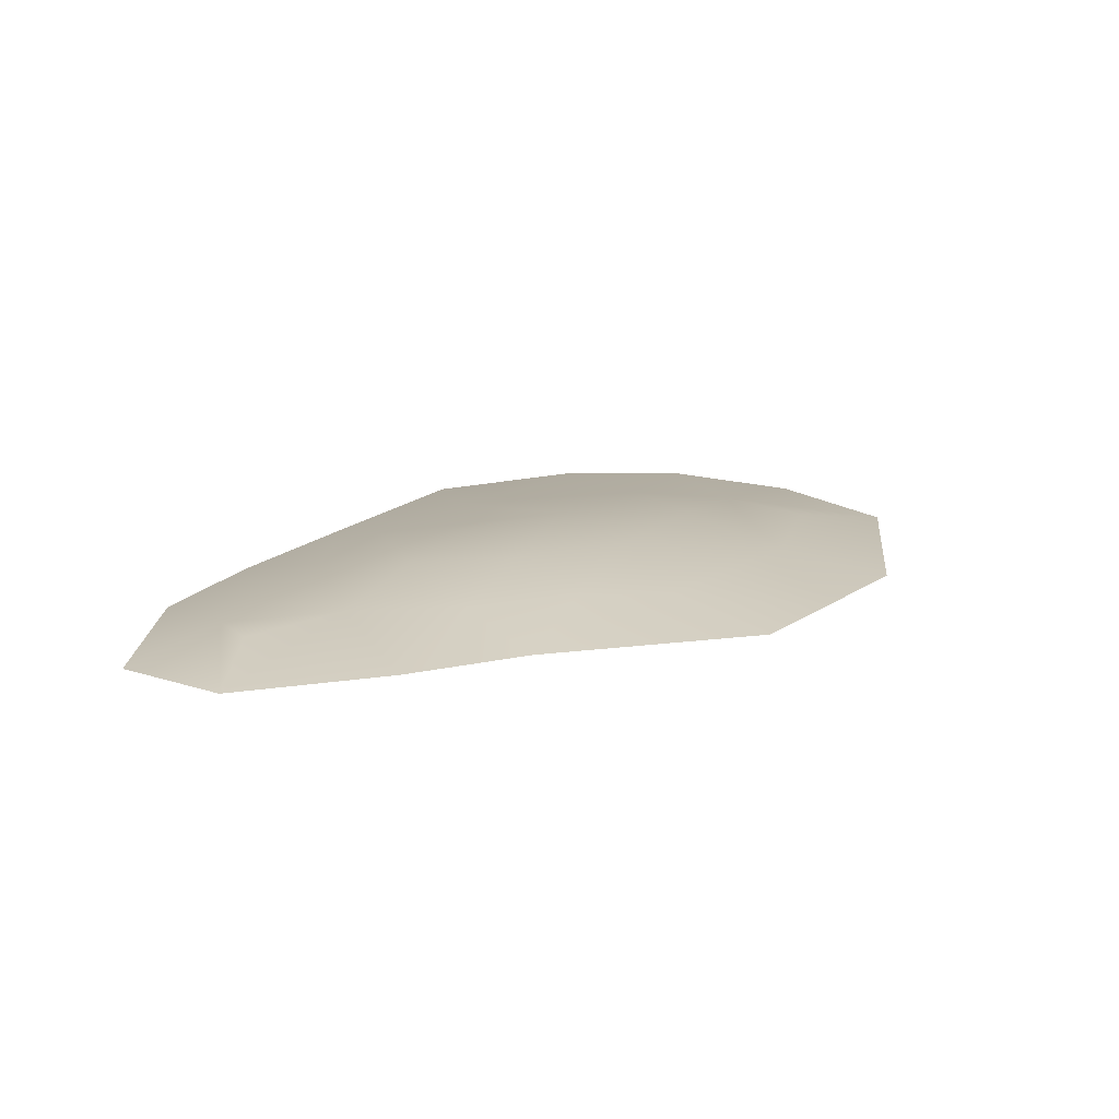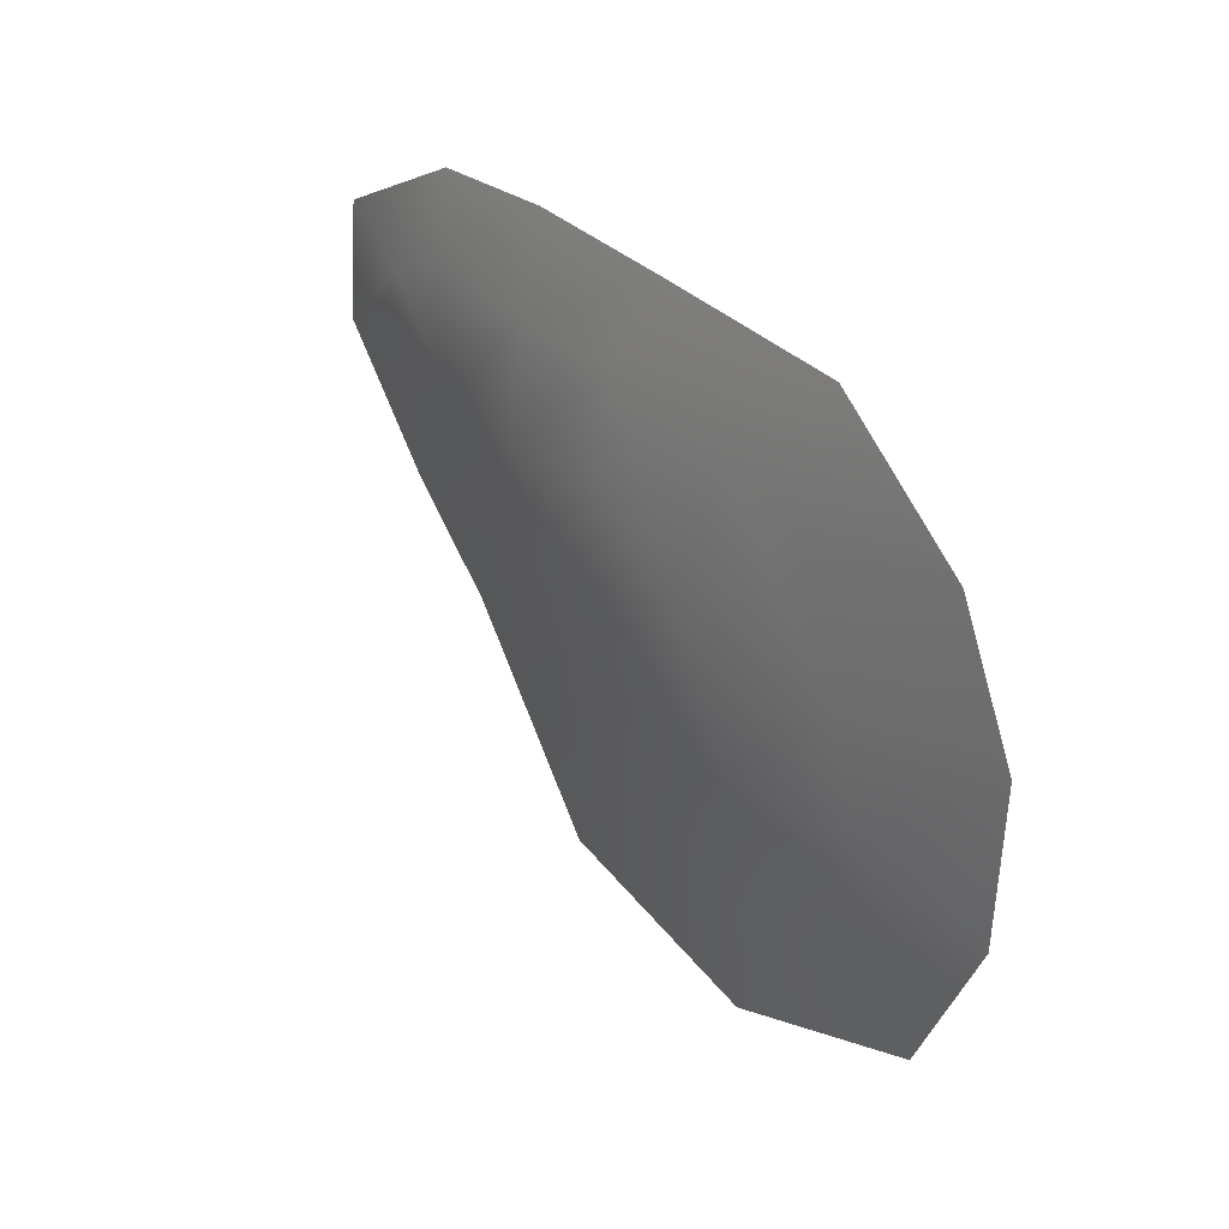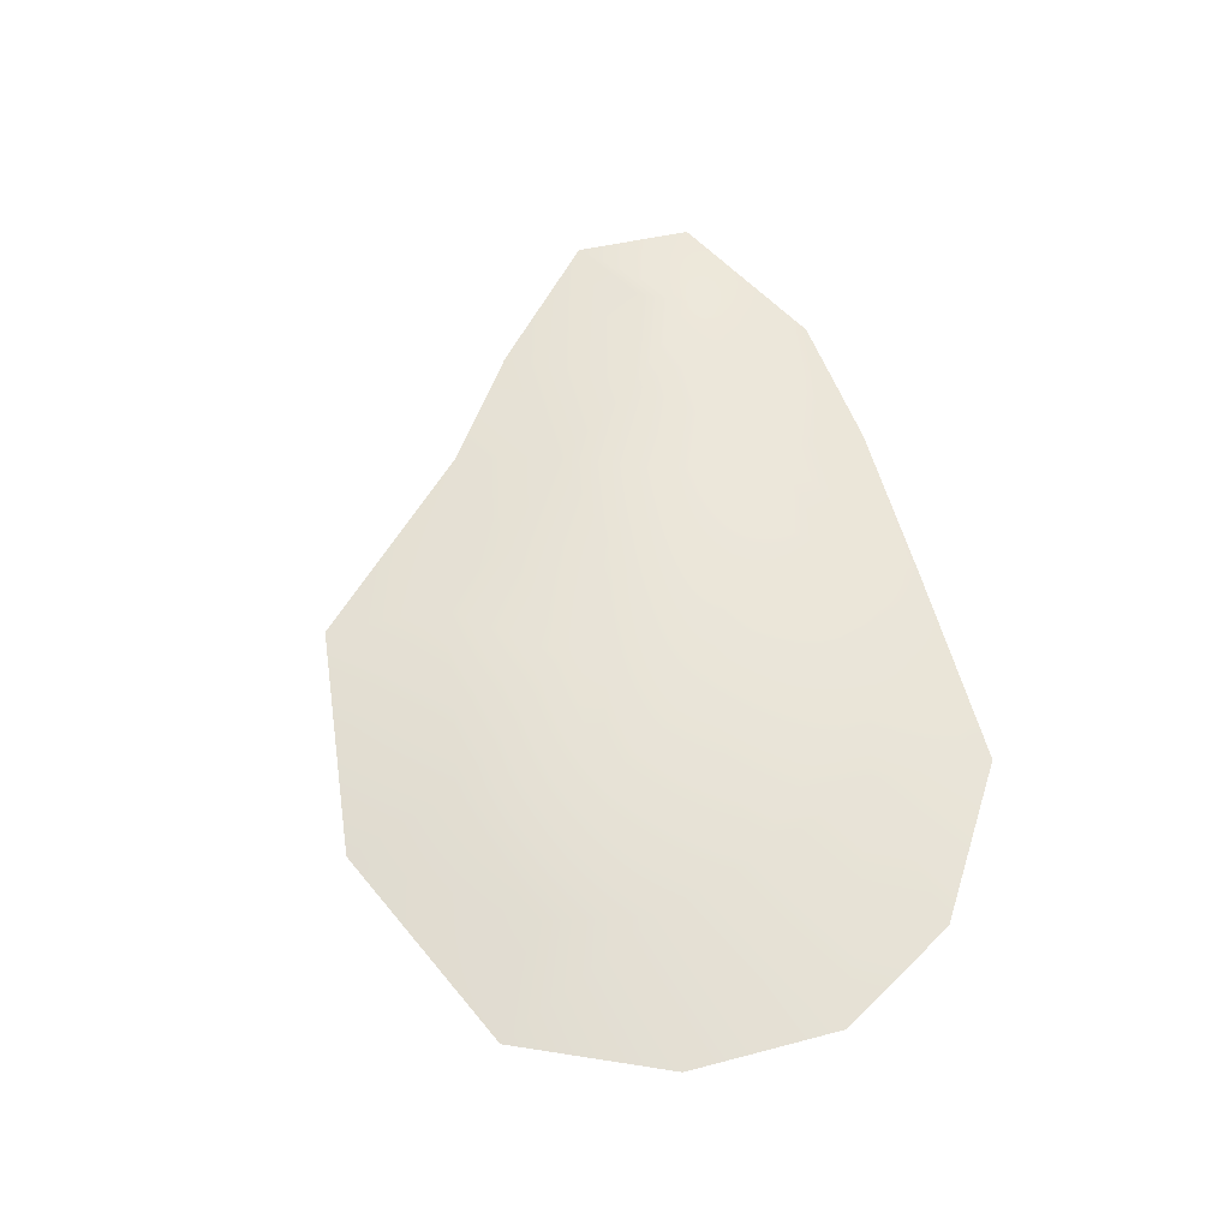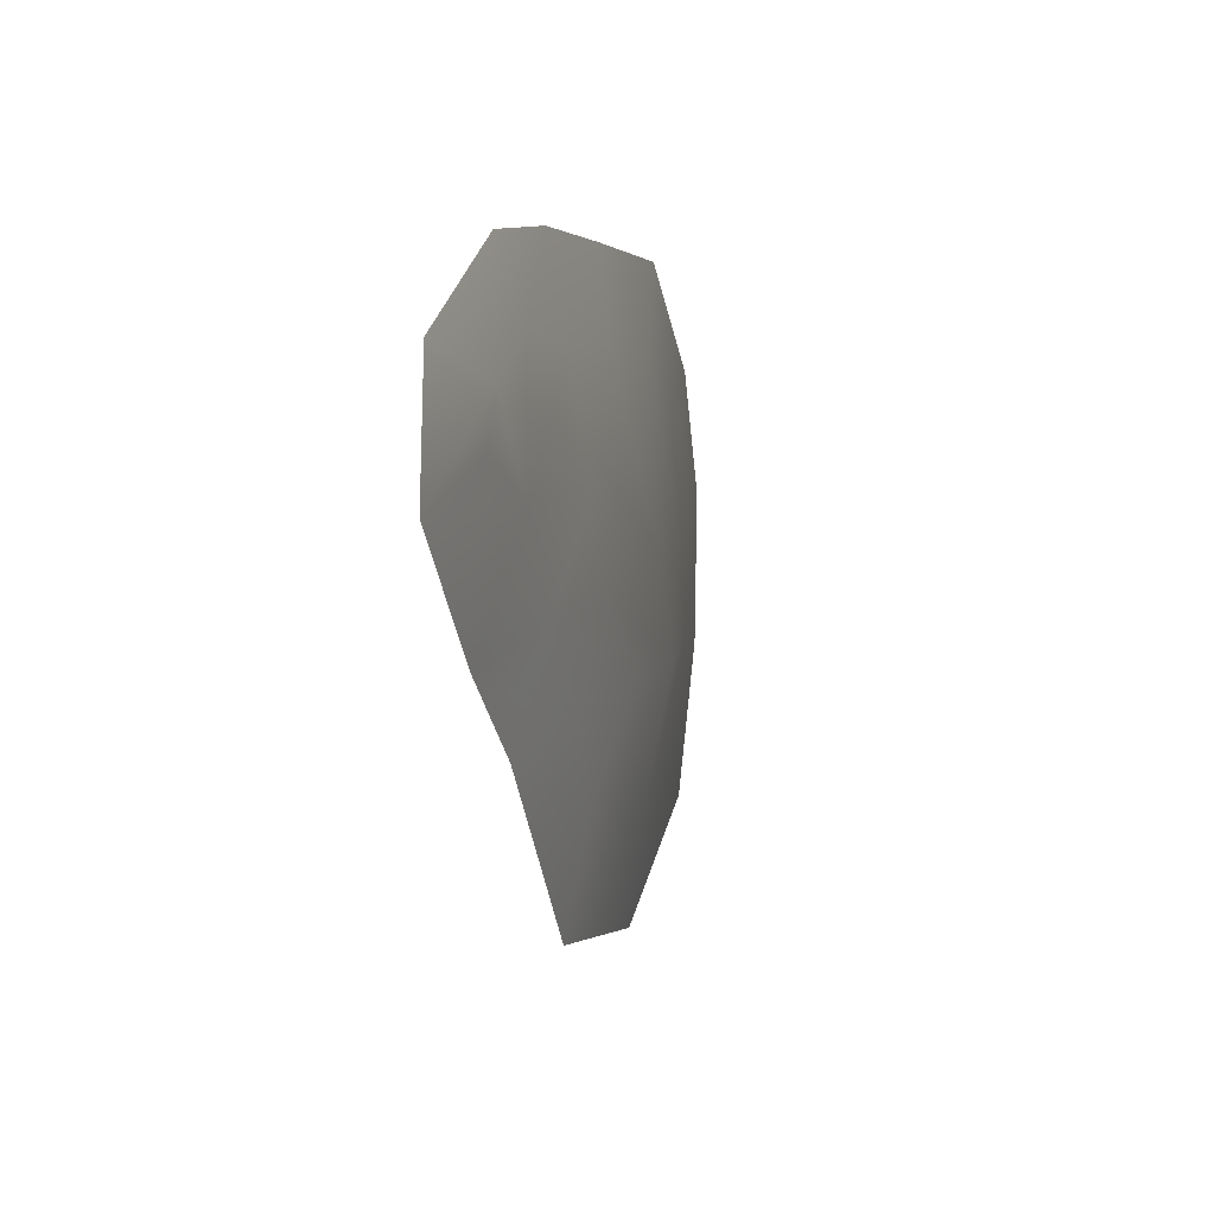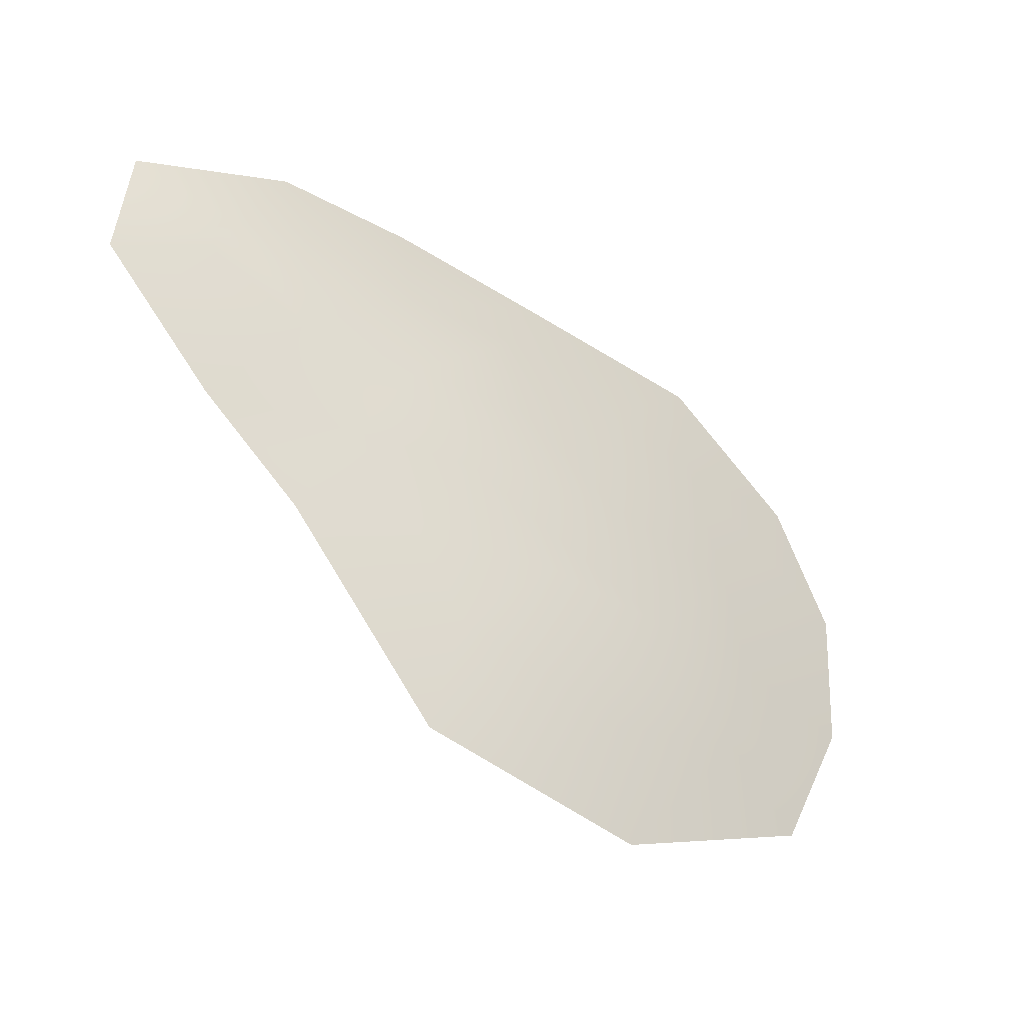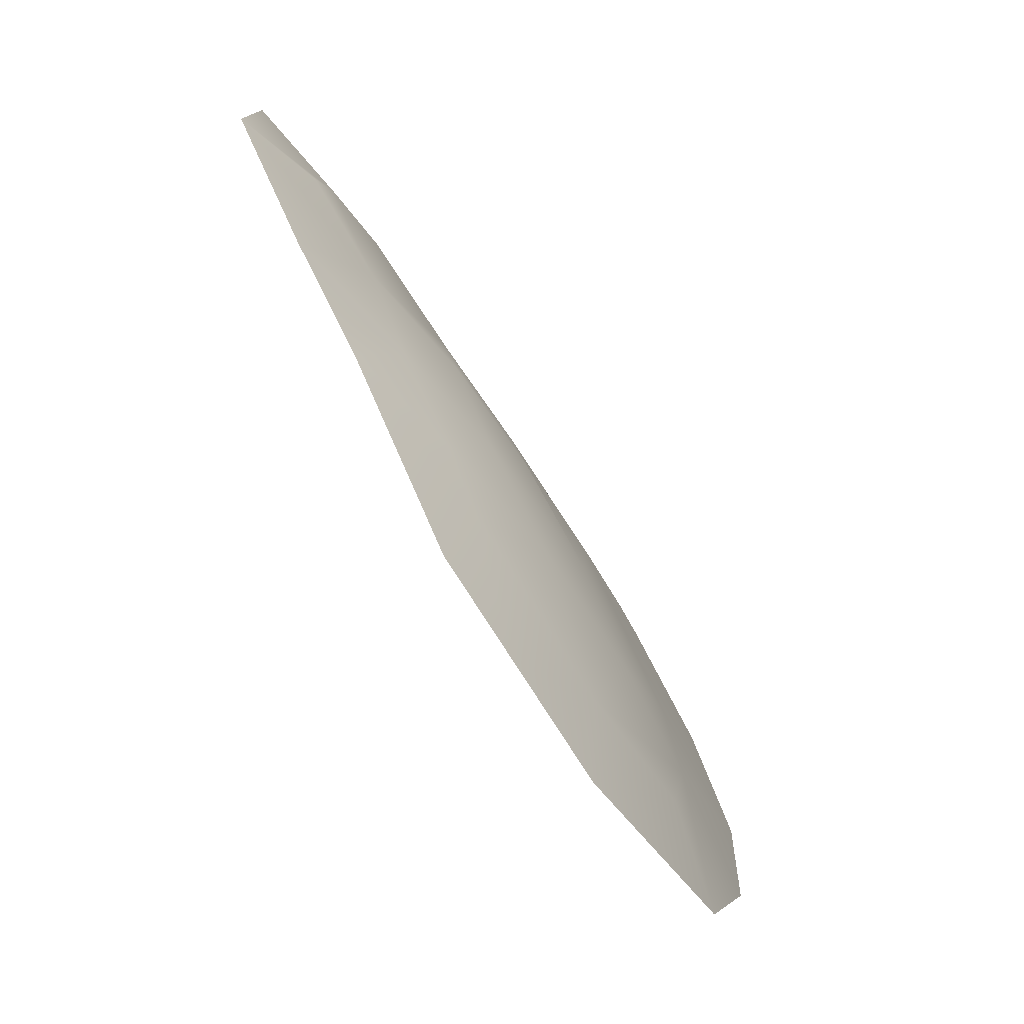
<metadata>
{"format":"obj","ext":"obj","renderer":"f3d","projection":"perspective","resolution":1024,"background":"white","views":[{"elev":16.9,"azim":116.8,"up":"+Y"},{"elev":27.9,"azim":-124.8,"up":"+Z"},{"elev":59.7,"azim":-108.5,"up":"+Y"},{"elev":6.8,"azim":103.6,"up":"+Z"},{"elev":-37.1,"azim":142.5,"up":"+Z"},{"elev":-70.1,"azim":123.5,"up":"+Z"}]}
</metadata>
<code>
g default
v 49.82 0 86.97
v 53.03 0 93.38
v 60.81 0.9916 92.46
v 58.75 0.9916 85.71
v 50.28 0 79.19
v 57.49 0.9916 80.33
v 58.98 0.9916 74.95
v 54.17 0 71.75
v 66.53 0.9916 73.35
v 65.39 -0 67.51
v 76.49 0.9916 75.64
v 77.63 0 69.69
v 79.35 0.9916 79.76
v 85.76 0 78.96
v 86.67 0.9916 89.26
v 91.14 0 83.31
v 92.28 0.9916 91.43
v 97.09 0 89.49
v 96.4 0 95.67
v 90.91 0.9916 93.84
v 87.02 0.9916 95.55
v 87.82 0 99.56
v 80.26 0.9916 94.87
v 80.26 0 99.9
v 60.35 0 98.76
v 65.84 0.9916 94.29
v 71.34 0 99.44
v 73.63 0.9916 95.21
v 64.24 1.814 79.99
v 67.9 1.814 86.51
v 88.39 0 81.08
v 83.34 0.9916 84.08
v 73.28 1.814 89.83
v 80.15 1.814 89.26
v 72.17 -0 68.72
v 71.16 0.9916 74.62
v 71.51 1.814 80.47
v 76.74 1.814 84.63
g polySurface21
f 1 2 3 4
f 6 5 1 4
f 6 7 8 5
f 7 9 10 8
f 35 36 11 12
f 11 13 14 12
f 16 31 32 15
f 15 17 18 16
f 20 19 18 17
f 20 21 22 19
f 21 23 24 22
f 3 2 25 26
f 28 26 25 27
f 23 28 27 24
f 6 29 9 7
f 11 36 37 13
f 29 6 4 30
f 32 31 14 13
f 13 37 38 32
f 26 30 4 3
f 28 33 30 26
f 28 23 34 33
f 20 17 15 21
f 15 34 23 21
f 9 36 35 10
f 37 36 9 29
f 38 37 29 30
f 30 33 34 38
f 34 15 32 38

</code>
